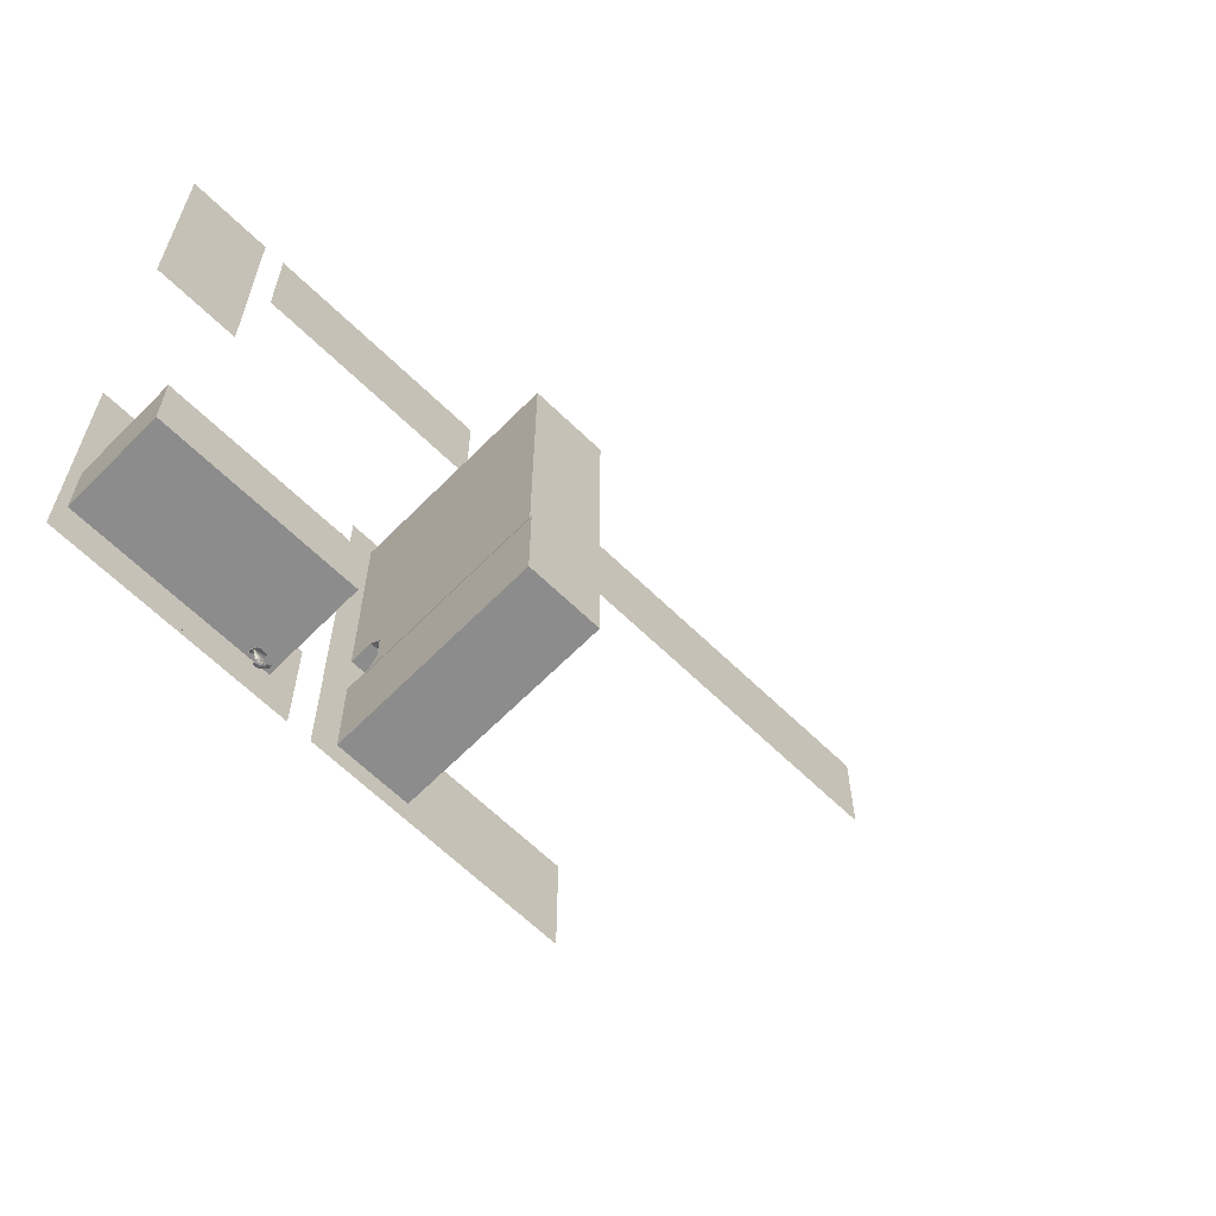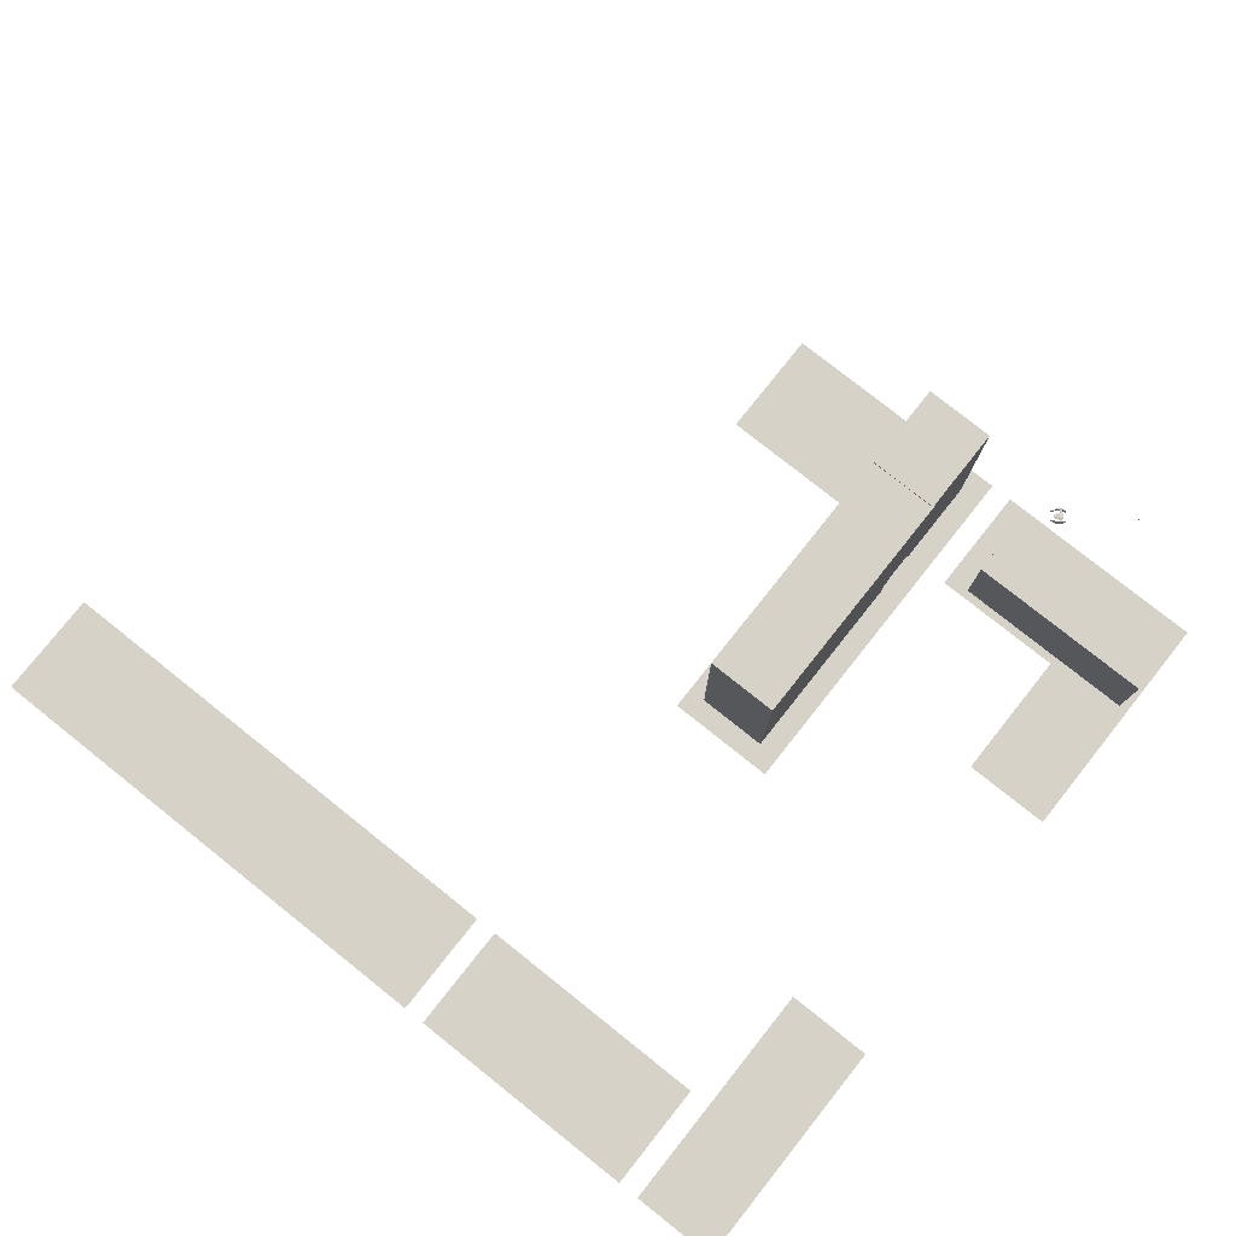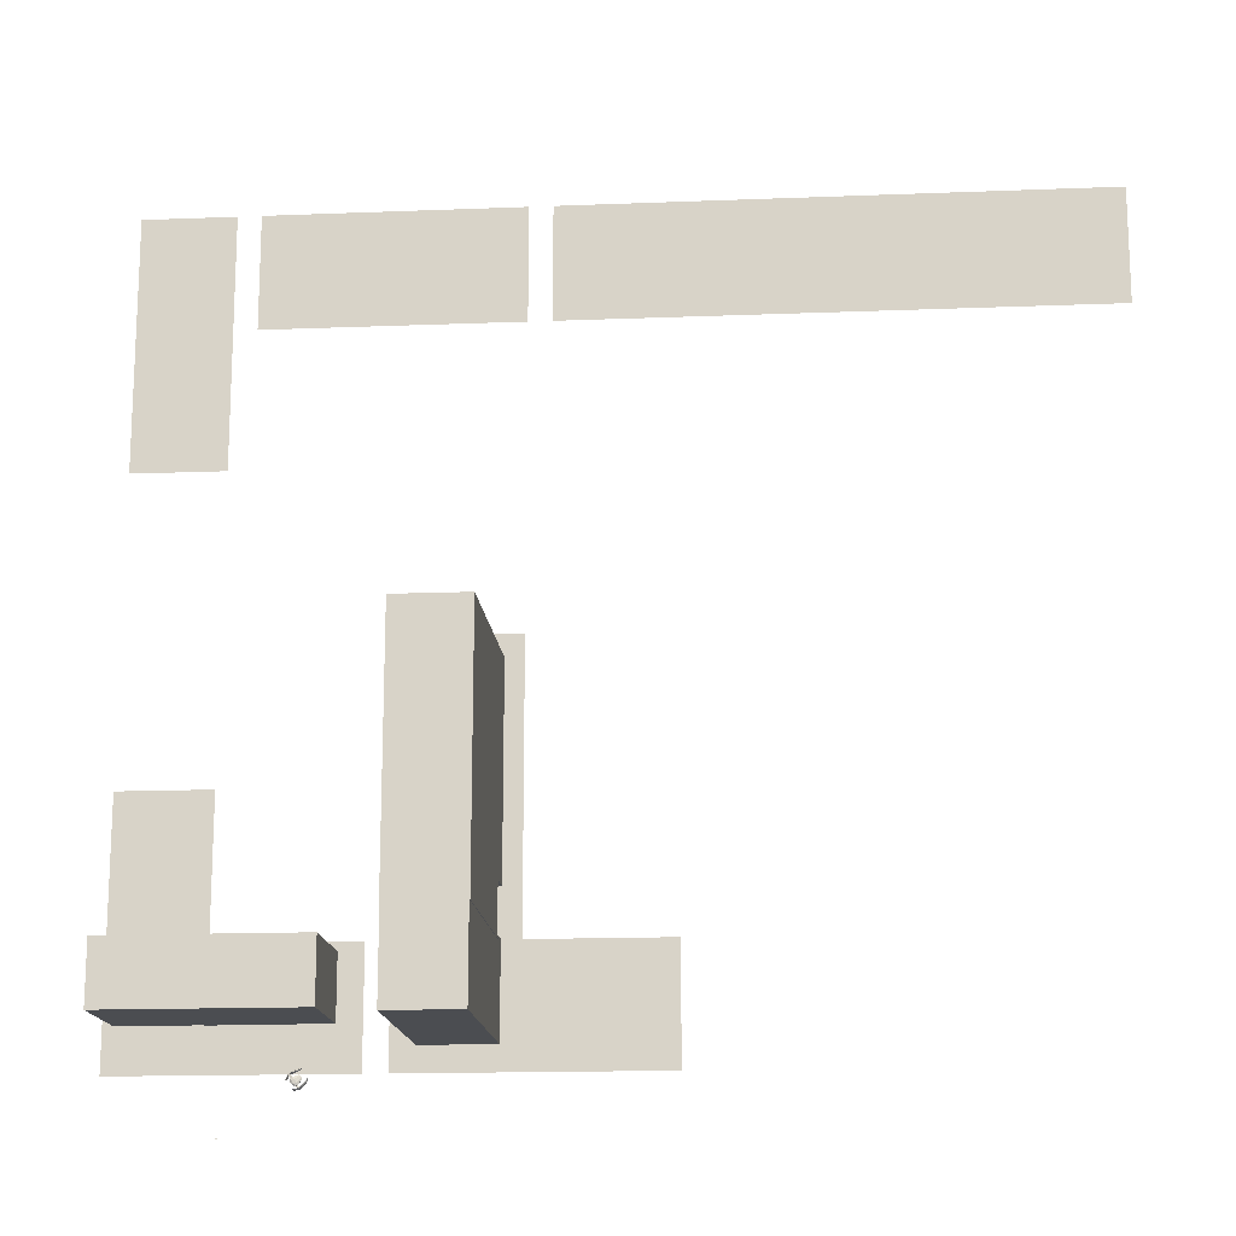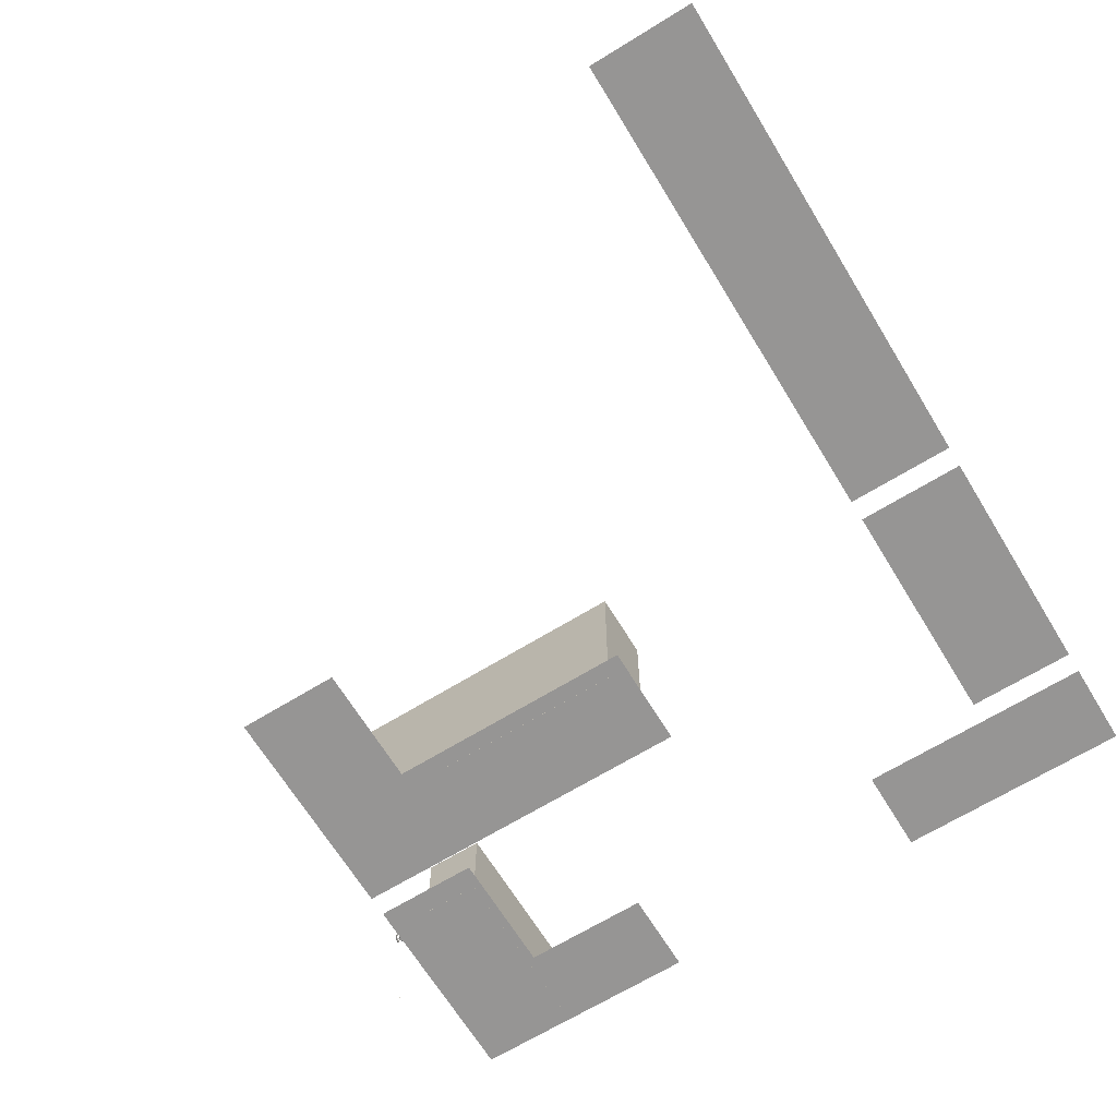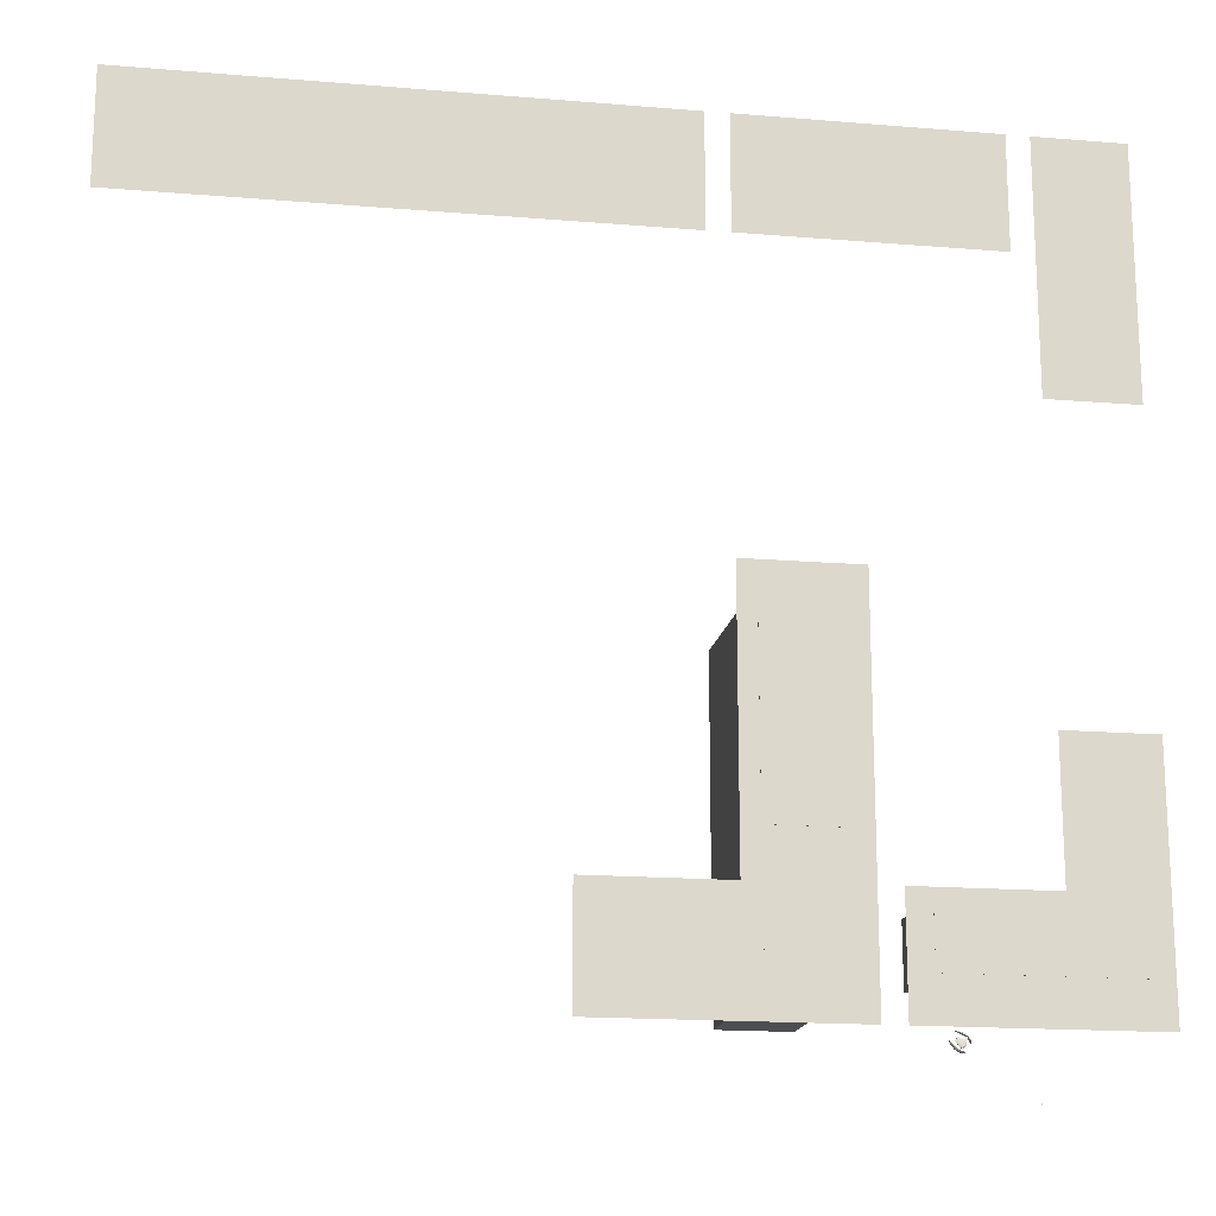
<metadata>
{"format":"obj","ext":"obj","renderer":"f3d","projection":"perspective","resolution":1024,"background":"white","views":[{"elev":-64.2,"azim":-44.5,"up":"+Y"},{"elev":78.3,"azim":-141.5,"up":"+Z"},{"elev":-16.0,"azim":4.7,"up":"+Y"},{"elev":-67.6,"azim":121.5,"up":"+Z"},{"elev":-17.0,"azim":170.5,"up":"+Y"}]}
</metadata>
<code>
o CameraBox
v -98.25 -134.6 5.086
v -98.4 -134.7 5.094
v -98.25 -134.6 5.286
v -98.4 -134.7 5.294
v -98.11 -134.7 5.093
v -98.26 -134.9 5.101
v -98.11 -134.7 5.293
v -98.25 -134.9 5.301
f 2 3 1
f 8 5 7
f 6 1 5
f 4 6 8
f 2 4 3
f 8 6 5
f 6 2 1
f 4 2 6
f 4 7 3
f 4 8 7
f 7 1 3
f 7 5 1
o _L_pohja
v -74.22 -58.59 0.1289
v -54.69 -58.59 0.1289
v -54.69 -105.5 0.1289
v -31.25 -105.5 0.1289
v -31.25 -125 0.1289
v -74.22 -125 0.1289
f 13 11 14
f 9 11 10
f 13 12 11
f 9 14 11
o _laatta01
v -97.66 -7.812 0.1289
v -97.66 11.72 0.1289
v -54.69 11.72 0.1289
v -54.69 -7.812 0.1289
v -50.78 11.72 0.1289
v 39.06 11.72 0.1289
v 39.06 -7.812 0.1289
v -50.78 -7.812 0.1289
v -101.6 11.72 0.1289
v -101.6 -31.25 0.1289
v -117.2 -31.25 0.1289
v -117.2 11.72 0.1289
v -117.2 -82.03 0.1289
v -101.6 -82.03 0.1289
v -101.6 -105.5 0.1289
v -78.12 -105.5 0.1289
v -78.12 -125 0.1289
v -117.2 -125 0.1289
f 18 16 15
f 22 20 19
f 26 24 23
f 31 29 32
f 27 29 28
f 18 17 16
f 22 21 20
f 26 25 24
f 31 30 29
f 27 32 29
o fcirto01
v -95.59 -117.9 11.67
v -95.59 -117.9 9.719
v -97.55 -117.9 9.719
v -97.55 -117.9 11.67
v -95.59 -117.9 7.766
v -95.59 -117.9 5.812
v -97.55 -117.9 5.812
v -97.55 -117.9 7.766
v -95.59 -117.9 3.859
v -95.59 -117.9 1.906
v -97.55 -117.9 1.906
v -97.55 -117.9 3.859
v -99.5 -117.9 7.766
v -99.5 -117.9 5.812
v -101.5 -117.9 5.812
v -101.5 -117.9 7.766
v -99.5 -117.9 3.859
v -99.5 -117.9 1.906
v -101.5 -117.9 1.906
v -101.5 -117.9 3.859
v -99.5 -117.9 11.67
v -99.5 -117.9 9.719
v -101.5 -117.9 9.719
v -101.5 -117.9 11.67
v -87.52 -117.9 11.67
v -87.52 -117.9 9.719
v -89.47 -117.9 9.719
v -89.47 -117.9 11.67
v -87.52 -117.9 7.766
v -87.52 -117.9 5.812
v -89.47 -117.9 5.812
v -89.47 -117.9 7.766
v -87.52 -117.9 3.859
v -87.52 -117.9 1.906
v -89.47 -117.9 1.906
v -89.47 -117.9 3.859
v -91.43 -117.9 7.766
v -91.43 -117.9 5.812
v -93.38 -117.9 5.812
v -93.38 -117.9 7.766
v -91.43 -117.9 3.859
v -91.43 -117.9 1.906
v -93.38 -117.9 1.906
v -93.38 -117.9 3.859
v -91.43 -117.9 11.67
v -91.43 -117.9 9.719
v -93.38 -117.9 9.719
v -93.38 -117.9 11.67
f 36 34 33
f 40 38 37
f 44 42 41
f 48 46 45
f 52 50 49
f 56 54 53
f 60 58 57
f 64 62 61
f 68 66 65
f 72 70 69
f 76 74 73
f 80 78 77
f 36 35 34
f 40 39 38
f 44 43 42
f 48 47 46
f 52 51 50
f 56 55 54
f 60 59 58
f 64 63 62
f 68 67 66
f 72 71 70
f 76 75 74
f 80 79 78
o s01
v -85.13 -126.2 4.636
v -85.09 -126.2 4.731
v -85.07 -126.3 4.877
v -85.07 -126.3 5.026
v -85.1 -126.2 5.183
v -85.14 -126.2 5.288
v -85.11 -126.2 5.033
v -85.11 -126.2 4.884
v -85.47 -126.6 4.541
v -85.39 -126.7 4.653
v -85.35 -126.8 4.835
v -85.35 -126.7 5.024
v -85.41 -126.7 5.219
v -85.49 -126.6 5.351
v -85.43 -126.6 5.034
v -85.42 -126.6 4.845
v -86.03 -127.3 4.377
v -85.95 -127.4 4.536
v -85.9 -127.4 4.776
v -85.91 -127.4 5.028
v -85.97 -127.4 5.286
v -86.06 -127.2 5.461
v -85.99 -127.3 5.038
v -85.98 -127.3 4.786
v -86.52 -127.6 4.371
v -86.44 -127.7 4.526
v -86.39 -127.8 4.771
v -86.4 -127.8 5.022
v -86.46 -127.7 5.276
v -86.54 -127.6 5.455
v -86.48 -127.7 5.032
v -86.48 -127.7 4.78
v -87.08 -127.7 4.449
v -87 -127.8 4.584
v -86.95 -127.9 4.797
v -86.96 -127.9 5.017
v -87.02 -127.8 5.24
v -87.1 -127.7 5.395
v -87.04 -127.8 5.023
v -87.03 -127.8 4.807
v -87.41 -127.8 4.493
v -87.37 -127.9 4.623
v -87.35 -127.9 4.821
v -87.35 -127.9 5.017
v -87.39 -127.9 5.221
v -87.43 -127.8 5.361
v -87.4 -127.8 5.024
v -87.39 -127.8 4.824
v -87.4 -127.2 4.884
v -87.49 -127 4.835
v -87.66 -126.8 4.855
v -87.75 -126.7 4.924
v -87.75 -126.7 5.038
v -87.66 -126.8 5.083
v -87.49 -127 5.063
v -87.41 -127.2 4.994
v -86.95 -127.3 4.804
v -87.15 -127 4.713
v -87.54 -126.5 4.759
v -87.74 -126.2 4.896
v -87.75 -126.2 5.124
v -87.55 -126.5 5.215
v -87.16 -127 5.165
v -86.95 -127.3 5.028
v -86.61 -127.1 4.805
v -86.8 -126.8 4.718
v -87.2 -126.2 4.764
v -87.4 -126 4.901
v -87.41 -126 5.129
v -87.21 -126.2 5.22
v -86.81 -126.8 5.17
v -86.61 -127.1 5.033
v -85.98 -126.2 4.891
v -86.09 -126.1 4.853
v -86.32 -125.8 4.879
v -86.43 -125.6 4.947
v -86.32 -125.8 4.993
v -86.09 -126.1 4.967
v -86.08 -124.8 4.748
v -86.12 -124.8 4.853
v -86.16 -124.7 5.009
v -86.16 -124.7 5.159
v -86.14 -124.8 5.305
v -86.09 -124.8 5.4
v -86.12 -124.8 5.152
v -86.12 -124.8 5.003
v -86.57 -125 4.67
v -86.66 -124.9 4.805
v -86.71 -124.9 5.001
v -86.72 -124.9 5.185
v -86.67 -124.9 5.367
v -86.59 -125 5.483
v -86.64 -125 5.179
v -86.64 -125 4.991
v -87.4 -125.4 4.542
v -87.49 -125.2 4.717
v -87.55 -125.2 4.975
v -87.55 -125.2 5.223
v -87.5 -125.2 5.467
v -87.42 -125.4 5.623
v -87.47 -125.3 5.213
v -87.46 -125.3 4.965
v -87.89 -125.7 4.536
v -87.97 -125.6 4.711
v -88.04 -125.5 4.969
v -88.04 -125.5 5.217
v -87.99 -125.6 5.462
v -87.91 -125.7 5.617
v -87.96 -125.6 5.207
v -87.96 -125.6 4.959
v -88.18 -126.2 4.581
v -88.27 -126.1 4.736
v -88.32 -126 4.959
v -88.33 -126 5.179
v -88.28 -126.1 5.392
v -88.21 -126.2 5.528
v -88.25 -126.1 5.169
v -88.24 -126.1 4.949
v -88.36 -126.5 4.609
v -88.4 -126.4 4.746
v -88.44 -126.4 4.949
v -88.44 -126.4 5.15
v -88.42 -126.4 5.347
v -88.38 -126.5 5.473
v -88.4 -126.4 5.143
v -88.4 -126.5 4.942
v -86.65 -127.1 4.907
v -86.7 -127.1 4.875
v -86.91 -127.3 4.843
v -86.94 -127.3 4.902
v -86.92 -127.3 4.934
v -86.7 -127.1 4.938
v -86.26 -127.5 4.93
v -86.32 -127.5 4.867
v -86.58 -127.7 4.803
v -86.62 -127.7 4.925
v -86.59 -127.7 4.988
v -86.32 -127.5 4.993
v -87.44 -126 5.003
v -87.49 -126 4.971
v -87.71 -126.2 4.939
v -87.73 -126.2 4.998
v -87.71 -126.2 5.03
v -87.49 -126 5.03
v -87.7 -125.5 5.102
v -87.76 -125.5 5.043
v -88.02 -125.7 4.975
v -88.06 -125.8 5.097
v -88.03 -125.7 5.16
v -87.76 -125.5 5.165
f 88 84 82
f 82 90 89
f 83 91 90
f 93 92 84
f 94 93 85
f 87 95 94
f 88 96 95
f 81 89 96
f 90 98 97
f 91 99 98
f 101 100 92
f 102 101 93
f 103 102 94
f 96 104 103
f 89 97 104
f 98 106 105
f 107 106 98
f 109 108 100
f 102 110 109
f 111 110 102
f 112 111 103
f 105 112 104
f 114 113 105
f 115 114 106
f 109 117 116
f 110 118 117
f 119 118 110
f 120 119 111
f 113 120 112
f 122 121 113
f 123 122 114
f 117 125 124
f 118 126 125
f 127 126 118
f 128 127 119
f 121 128 120
f 125 128 123
f 142 141 133
f 136 144 143
f 142 150 149
f 152 151 143
f 150 157 156
f 153 158 151
f 163 166 161
f 160 159 167
f 161 160 168
f 162 170 171
f 163 171 172
f 164 172 173
f 165 173 174
f 166 174 167
f 168 167 175
f 169 168 176
f 170 178 179
f 171 179 180
f 172 180 181
f 173 181 182
f 167 174 182
f 175 183 184
f 177 176 184
f 179 178 186
f 179 187 188
f 180 188 189
f 181 189 190
f 175 182 190
f 183 191 192
f 184 192 193
f 187 186 194
f 188 187 195
f 189 188 196
f 190 189 197
f 183 190 198
f 191 199 200
f 192 200 201
f 195 194 202
f 196 195 203
f 197 196 204
f 198 197 205
f 191 198 206
f 206 202 200
f 207 209 211
f 207 213 214
f 208 214 215
f 209 215 216
f 210 216 217
f 212 211 217
f 207 212 218
f 219 223 221
f 226 225 219
f 227 226 220
f 222 228 227
f 223 229 228
f 224 230 229
f 225 230 224
f 84 86 85
f 84 87 86
f 82 84 83
f 88 82 81
f 84 88 87
f 82 89 81
f 83 90 82
f 93 84 85
f 94 85 86
f 87 94 86
f 88 95 87
f 81 96 88
f 90 97 89
f 91 98 90
f 101 92 93
f 102 93 94
f 103 94 95
f 96 103 95
f 89 104 96
f 98 105 97
f 107 98 99
f 109 100 101
f 102 109 101
f 111 102 103
f 112 103 104
f 105 104 97
f 114 105 106
f 115 106 107
f 109 116 108
f 110 117 109
f 119 110 111
f 120 111 112
f 113 112 105
f 122 113 114
f 123 114 115
f 117 124 116
f 118 125 117
f 127 118 119
f 128 119 120
f 121 120 113
f 127 125 126
f 125 123 124
f 123 121 122
f 128 125 127
f 123 128 121
f 142 133 134
f 136 143 135
f 142 149 141
f 152 143 144
f 150 156 149
f 153 151 152
f 165 163 164
f 163 161 162
f 161 159 160
f 166 163 165
f 161 166 159
f 160 167 168
f 161 168 169
f 162 171 163
f 163 172 164
f 164 173 165
f 165 174 166
f 166 167 159
f 168 175 176
f 169 176 177
f 170 179 171
f 171 180 172
f 172 181 173
f 173 182 174
f 167 182 175
f 175 184 176
f 177 184 185
f 179 186 187
f 179 188 180
f 180 189 181
f 181 190 182
f 175 190 183
f 183 192 184
f 184 193 185
f 187 194 195
f 188 195 196
f 189 196 197
f 190 197 198
f 183 198 191
f 191 200 192
f 192 201 193
f 195 202 203
f 196 203 204
f 197 204 205
f 198 205 206
f 191 206 199
f 202 204 203
f 202 205 204
f 200 202 201
f 206 200 199
f 202 206 205
f 209 207 208
f 207 211 212
f 211 209 210
f 207 214 208
f 208 215 209
f 209 216 210
f 210 217 211
f 212 217 218
f 207 218 213
f 223 219 224
f 219 221 220
f 221 223 222
f 226 219 220
f 227 220 221
f 222 227 221
f 223 228 222
f 224 229 223
f 225 224 219
f 92 91 83
f 100 99 91
f 100 108 107
f 108 116 115
f 116 124 123
f 162 161 169
f 170 169 177
f 177 185 186
f 185 193 194
f 193 201 202
f 92 83 84
f 100 91 92
f 100 107 99
f 108 115 107
f 116 123 115
f 162 169 170
f 170 177 178
f 177 186 178
f 185 194 186
f 193 202 194
f 130 134 132
f 134 136 135
f 136 130 129
f 130 132 131
f 132 134 133
f 134 130 136
f 138 137 129
f 139 138 130
f 132 140 139
f 133 141 140
f 143 142 134
f 129 137 144
f 138 146 145
f 139 147 146
f 140 148 147
f 149 148 140
f 151 150 142
f 137 145 152
f 146 154 153
f 147 155 154
f 156 155 147
f 156 148 149
f 151 158 157
f 153 152 145
f 153 155 157
f 138 129 130
f 139 130 131
f 132 139 131
f 133 140 132
f 143 134 135
f 129 144 136
f 138 145 137
f 139 146 138
f 140 147 139
f 149 140 141
f 151 142 143
f 137 152 144
f 146 153 145
f 147 154 146
f 156 147 148
f 151 157 150
f 155 153 154
f 153 157 158
f 157 155 156
o talojota
v -115.5 -117.6 16.95
v -82.19 -117.6 16.95
v -82.19 -106.9 16.95
v -115.5 -106.9 16.95
v -115.5 -117.6 0.08984
v -82.19 -117.6 0.08984
v -82.19 -106.9 0.08984
v -115.5 -106.9 0.08984
f 232 234 231
f 235 232 231
f 236 233 232
f 237 234 233
f 238 231 234
f 238 236 235
f 232 233 234
f 235 236 232
f 236 237 233
f 237 238 234
f 238 235 231
f 238 237 236
o tunneli
v -57.78 -105.9 35.24
v -57.78 -62.3 35.24
v -57.78 -62.3 0.08203
v -57.78 -97.46 0.08203
v -57.78 -97.46 3.988
v -57.78 -99.41 5.941
v -57.78 -104.1 5.941
v -57.78 -106 3.988
v -70.3 -105.9 35.24
v -70.3 -62.3 35.24
v -70.3 -62.3 0.08203
v -70.3 -97.46 0.08203
v -70.3 -97.46 3.988
v -70.3 -99.41 5.941
v -70.3 -104.1 5.941
v -70.3 -106 3.988
f 239 246 245
f 239 244 240
f 240 243 241
f 242 241 243
f 240 247 239
f 241 248 240
f 242 249 241
f 243 250 242
f 244 251 243
f 245 252 244
f 246 253 245
f 253 254 247
f 247 252 253
f 248 251 252
f 251 249 250
f 247 246 239
f 239 245 244
f 240 244 243
f 240 248 247
f 241 249 248
f 242 250 249
f 243 251 250
f 244 252 251
f 245 253 252
f 246 254 253
f 247 248 252
f 248 249 251
f 247 254 246
o tunneli2
v -70.2 -120.9 0.125
v -70.2 -105.4 0.125
v -70.2 -105.4 35.45
v -70.2 -120.9 35.45
v -57.88 -120.9 0.125
v -57.88 -105.4 0.125
v -57.88 -105.4 35.45
v -57.88 -120.9 35.45
f 258 256 255
f 256 259 255
f 257 260 256
f 258 261 257
f 255 262 258
f 260 262 259
f 258 257 256
f 256 260 259
f 257 261 260
f 258 262 261
f 255 259 262
f 260 261 262

</code>
